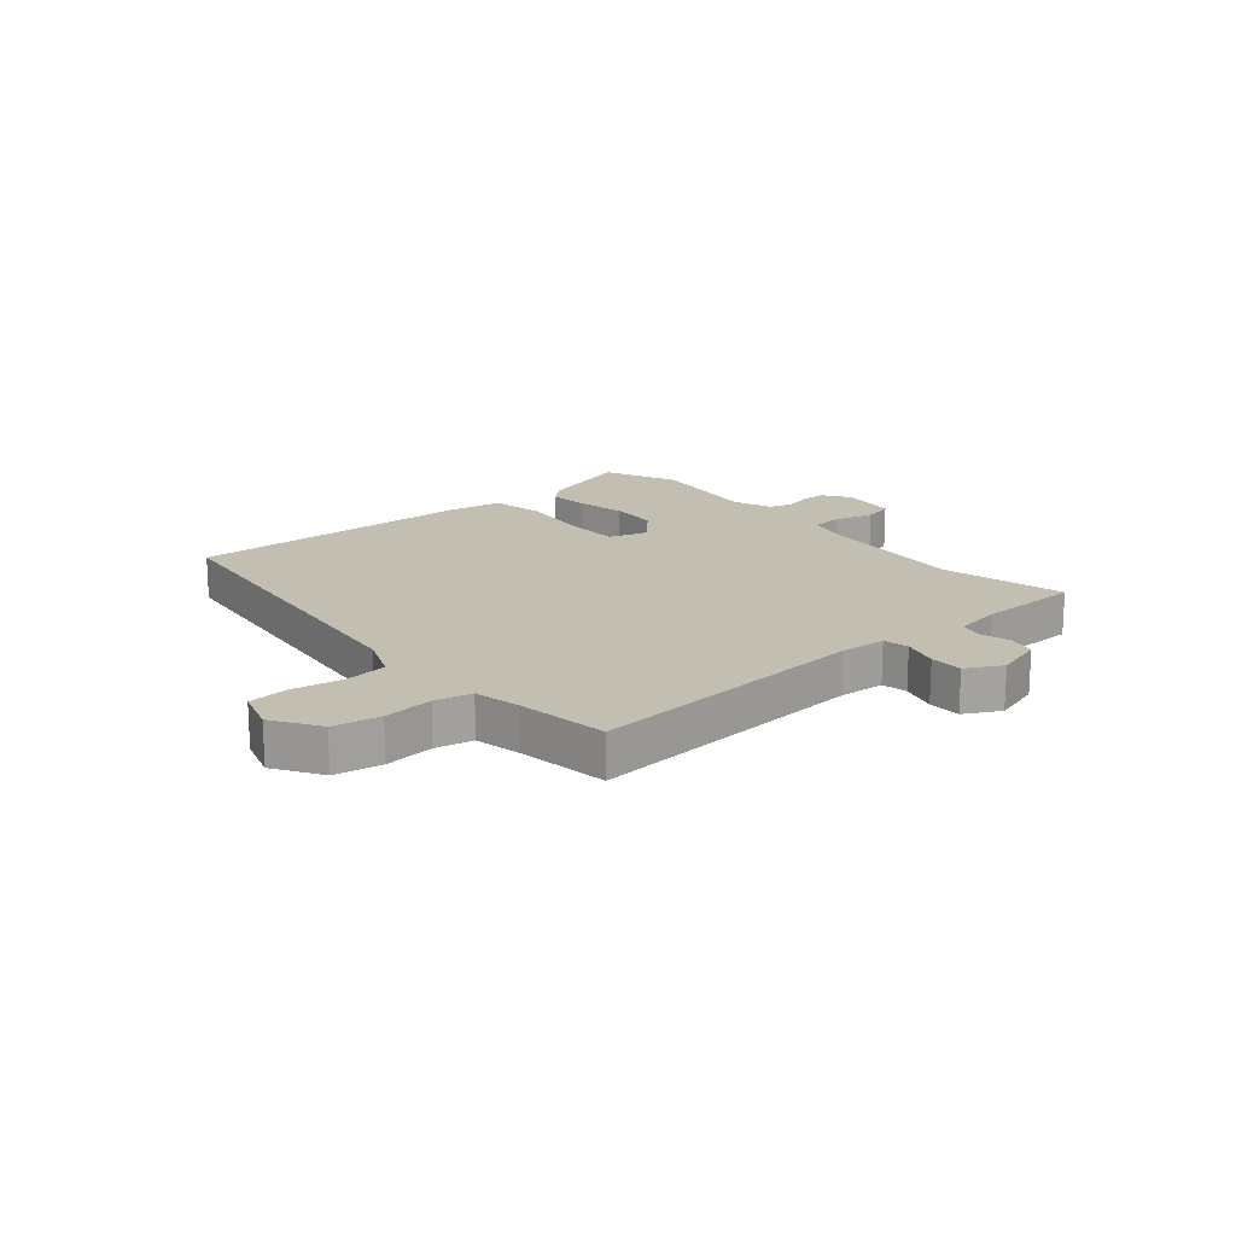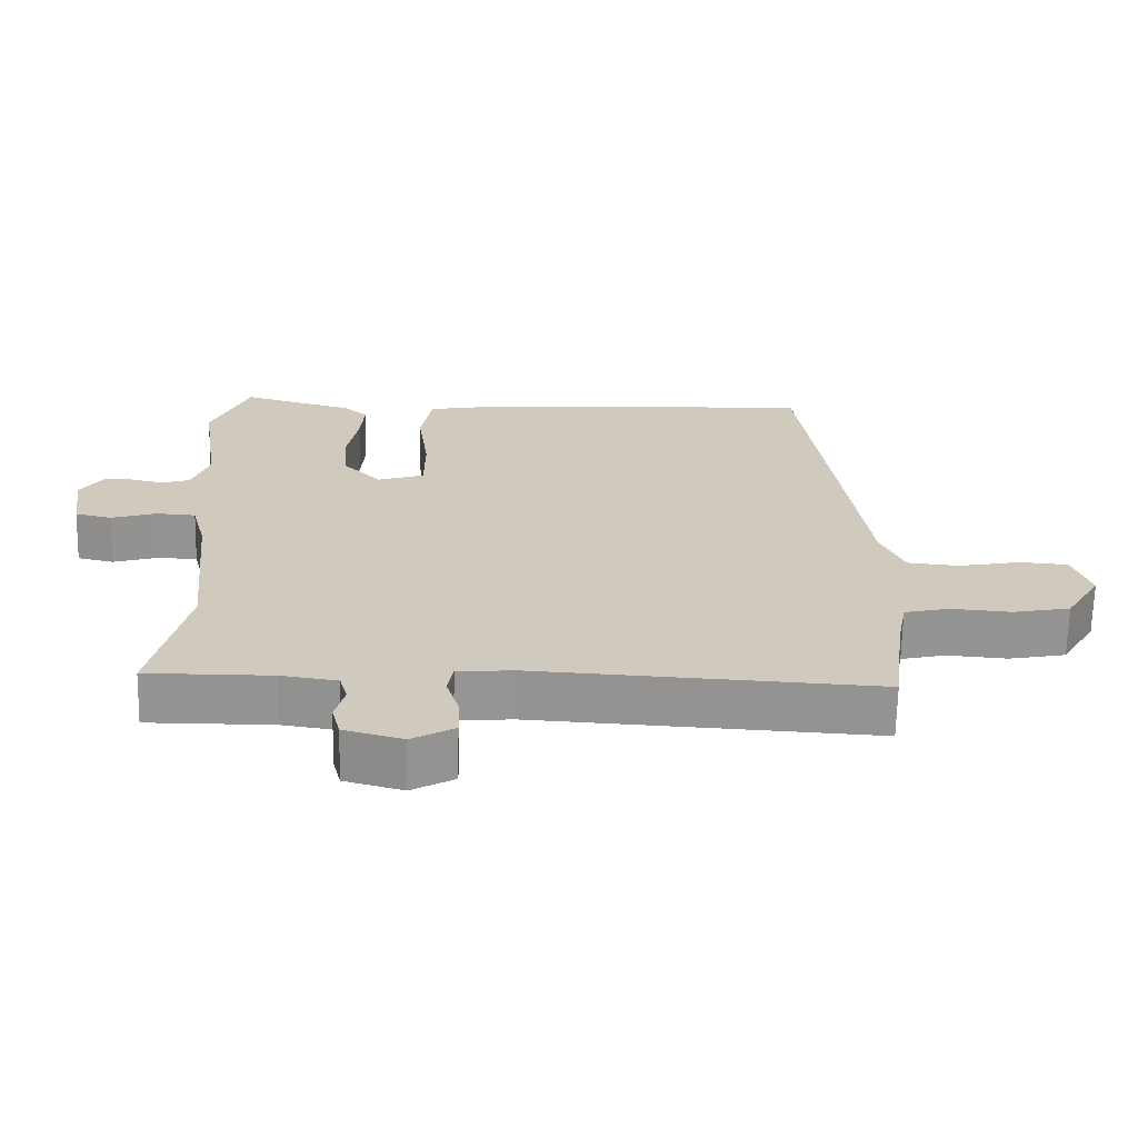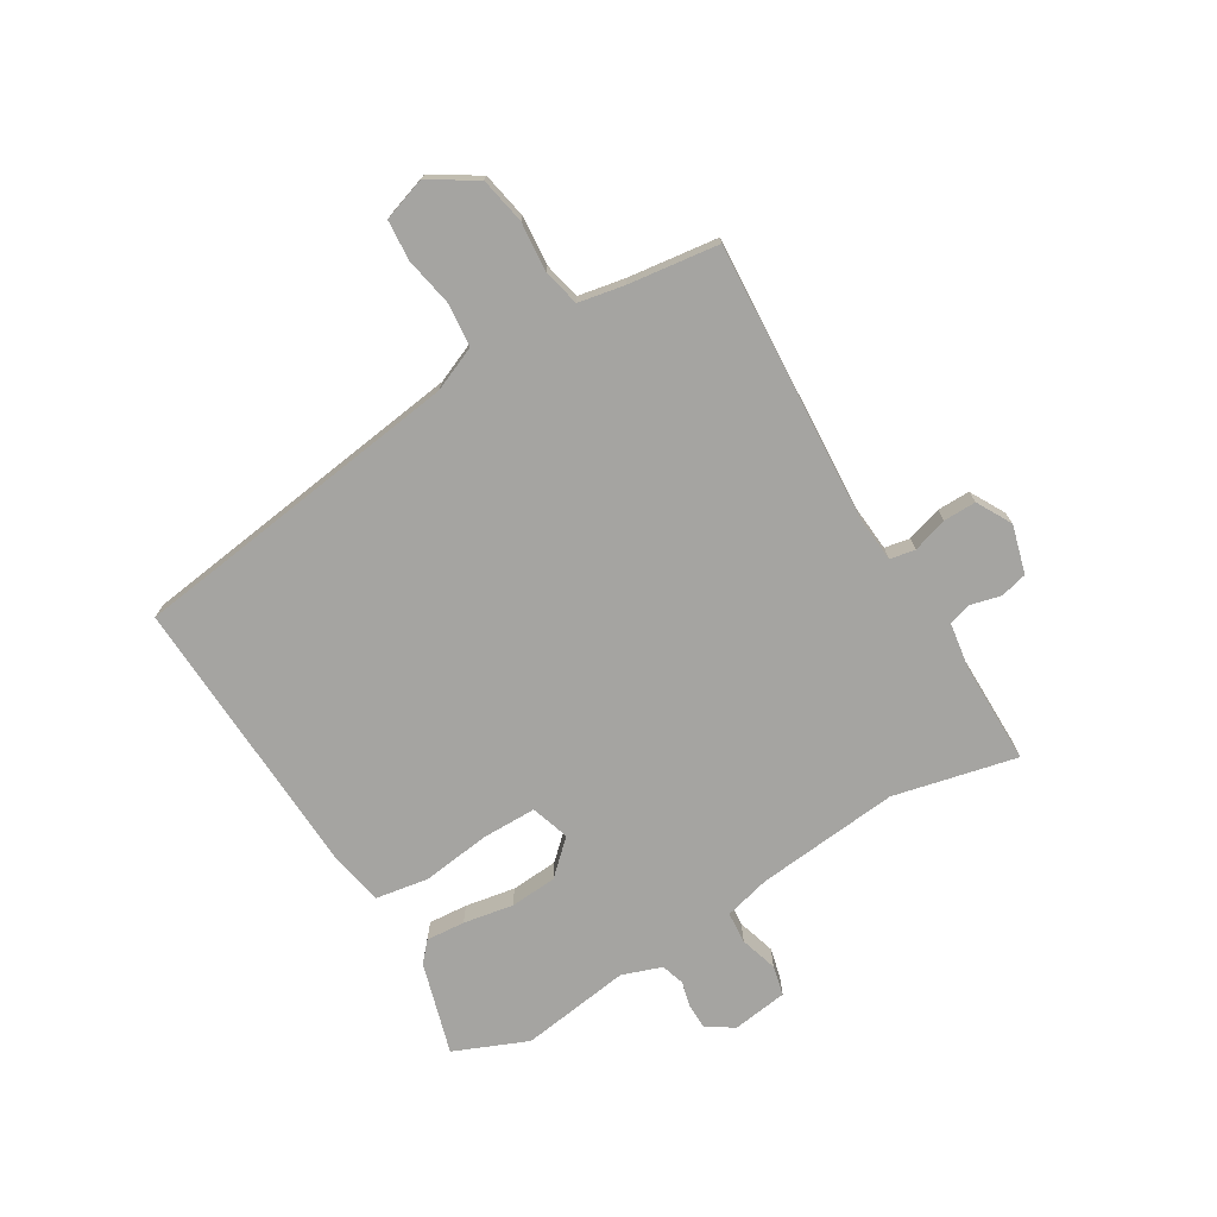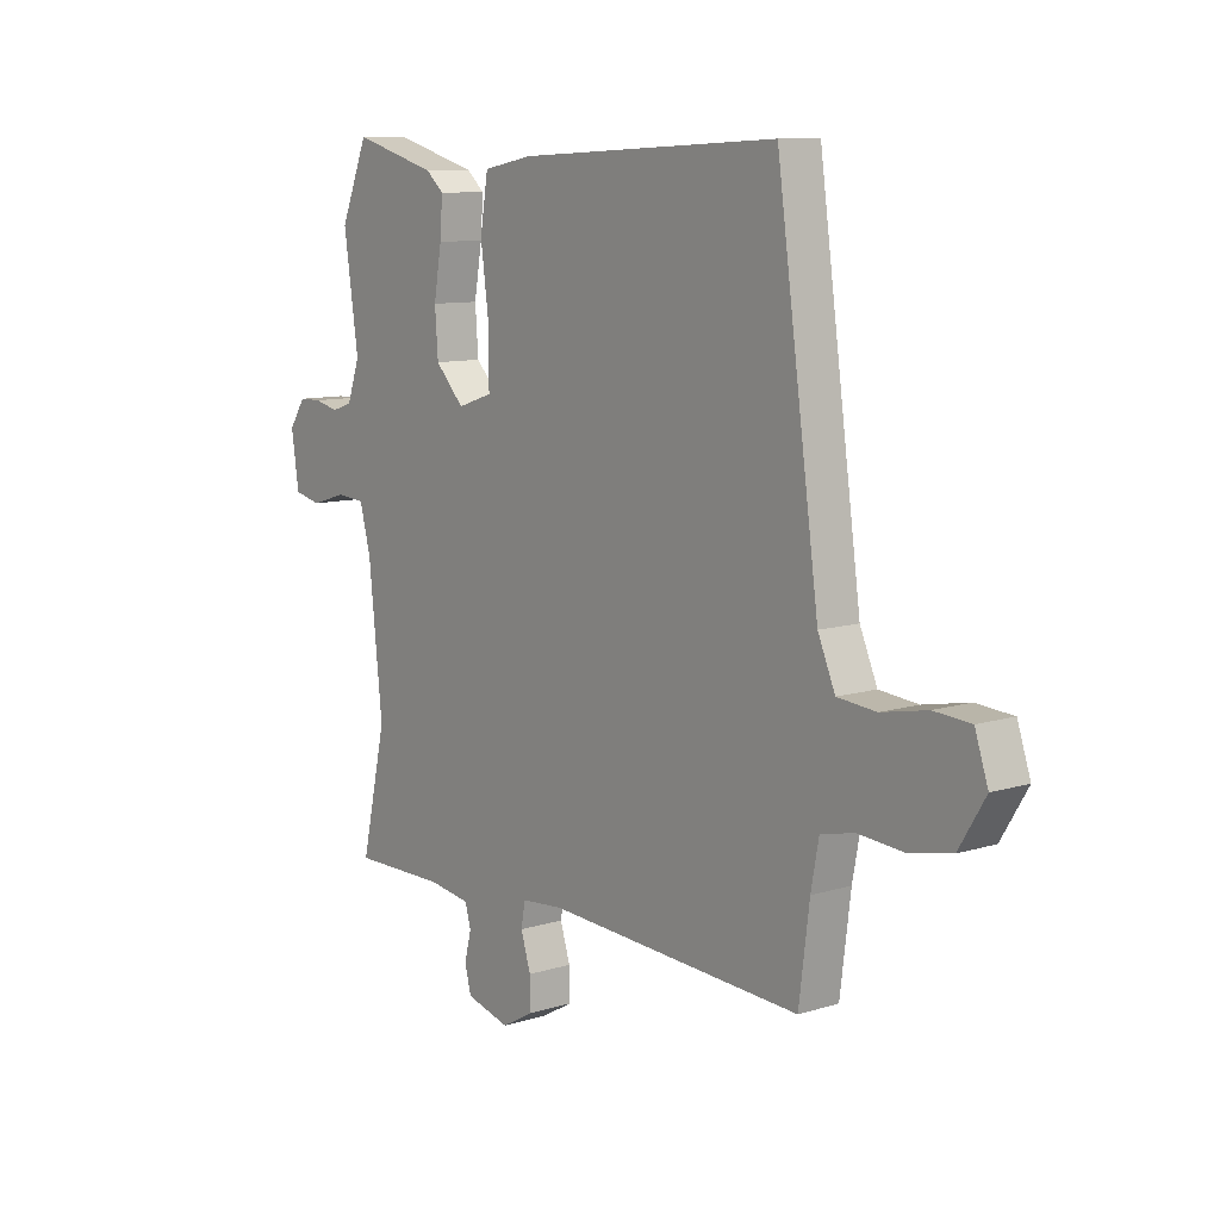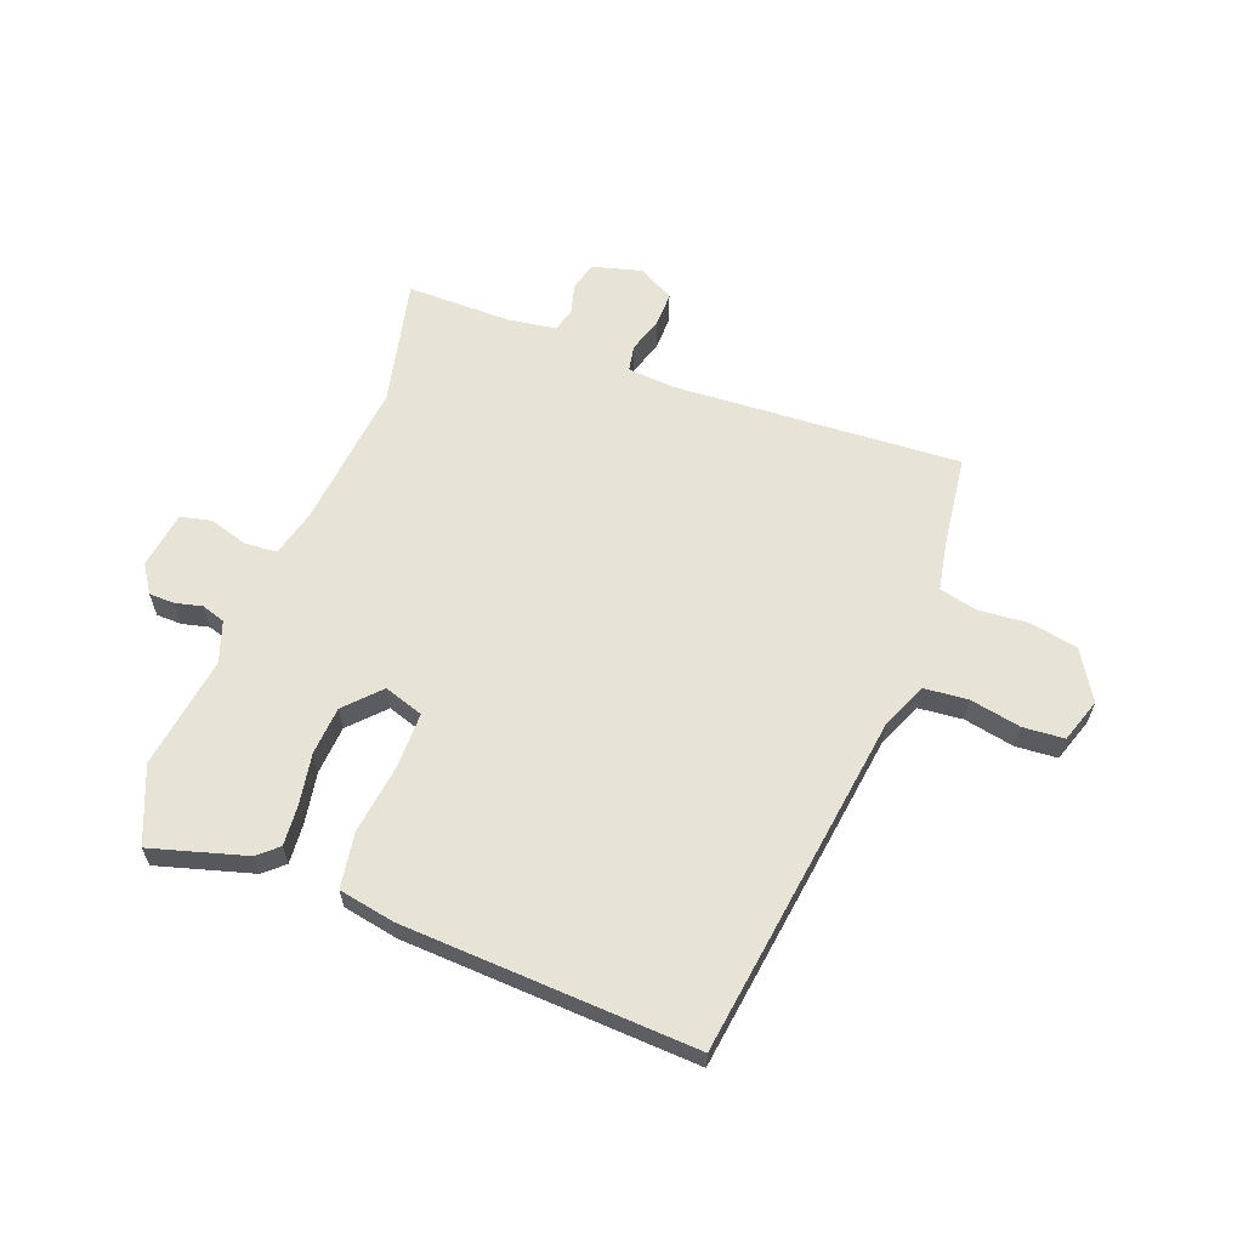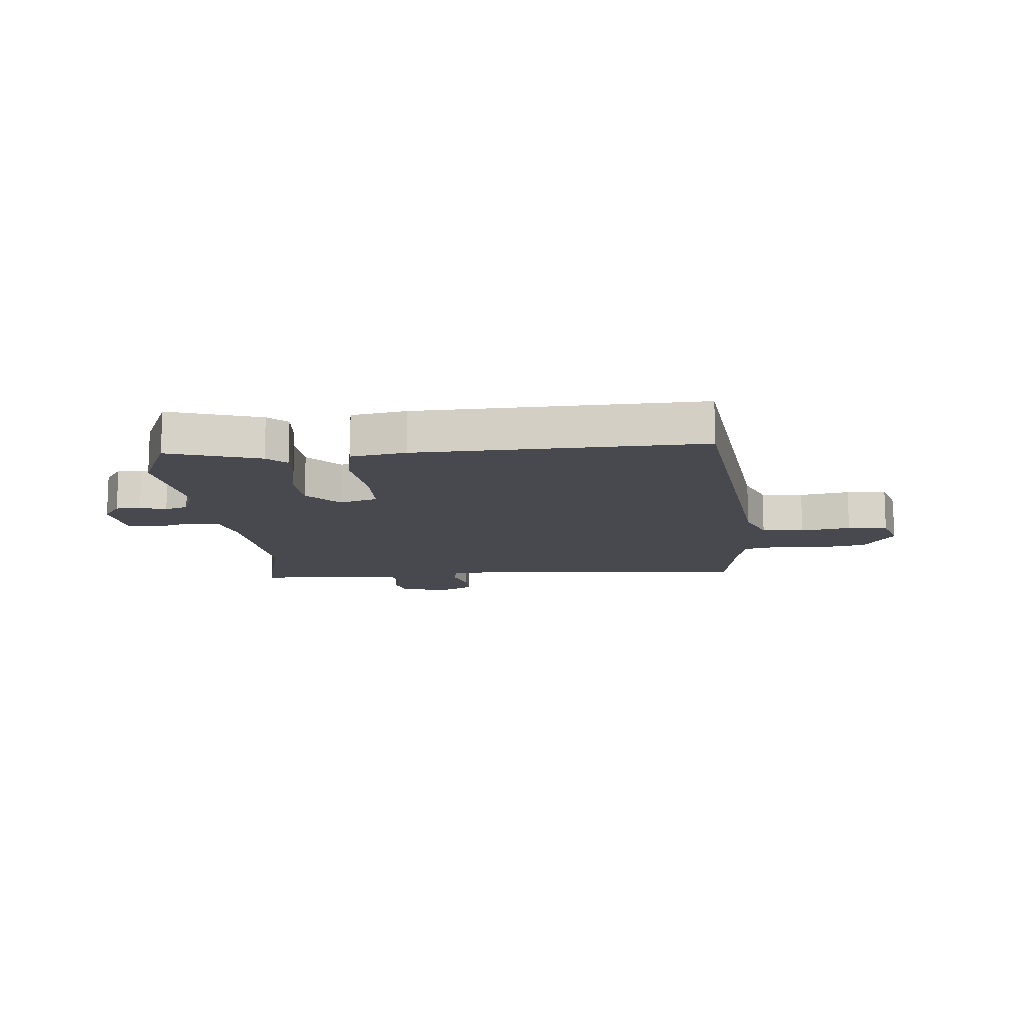
<metadata>
{"format":"obj","ext":"obj","renderer":"f3d","projection":"perspective","resolution":1024,"background":"white","views":[{"elev":17.5,"azim":138.5,"up":"+Y"},{"elev":-67.2,"azim":-1.2,"up":"+Z"},{"elev":-73.4,"azim":120.7,"up":"+Y"},{"elev":9.9,"azim":51.5,"up":"+Z"},{"elev":62.0,"azim":20.6,"up":"+Y"},{"elev":-12.7,"azim":3.9,"up":"+Y"}]}
</metadata>
<code>
v 0.459 0.07 -0.546
v -0.03 0.07 -0.518
v -0.109 0.07 -0.525
v -0.117 0.07 -0.569
v -0.098 0.07 -0.63
v -0.097 0.07 -0.687
v -0.158 0.07 -0.721
v -0.242 0.07 -0.698
v -0.254 0.07 -0.651
v -0.241 0.07 -0.599
v -0.252 0.07 -0.559
v -0.333 0.07 -0.547
v -0.511 0.07 -0.548
v -0.463 0.07 -0.333
v -0.489 0.07 -0.083
v -0.51 0.07 -0.003
v -0.565 0.07 0.001
v -0.631 0.07 -0.019
v -0.683 0.07 -0.007
v -0.697 0.07 0.09
v -0.666 0.07 0.137
v -0.623 0.07 0.138
v -0.577 0.07 0.127
v -0.537 0.07 0.14
v -0.513 0.07 0.209
v -0.541 0.07 0.401
v -0.488 0.07 0.529
v -0.327 0.07 0.483
v -0.293 0.07 0.453
v -0.298 0.07 0.385
v -0.313 0.07 0.298
v -0.307 0.07 0.216
v -0.252 0.07 0.158
v -0.185 0.07 0.18
v -0.185 0.07 0.275
v -0.201 0.07 0.394
v -0.186 0.07 0.487
v -0.091 0.07 0.505
v 0.405 0.07 0.53
v 0.486 0.07 -0.055
v 0.519 0.07 -0.132
v 0.593 0.07 -0.139
v 0.68 0.07 -0.122
v 0.75 0.07 -0.127
v 0.775 0.07 -0.202
v 0.725 0.07 -0.284
v 0.644 0.07 -0.3
v 0.558 0.07 -0.293
v 0.494 0.07 -0.308
v 0.479 0.07 -0.388
v 0.459 0 -0.546
v -0.03 0 -0.518
v -0.109 0 -0.525
v -0.117 0 -0.569
v -0.098 0 -0.63
v -0.097 0 -0.687
v -0.158 0 -0.721
v -0.242 0 -0.698
v -0.254 0 -0.651
v -0.241 0 -0.599
v -0.252 0 -0.559
v -0.333 0 -0.547
v -0.511 0 -0.548
v -0.463 0 -0.333
v -0.489 0 -0.083
v -0.51 0 -0.003
v -0.565 0 0.001
v -0.631 0 -0.019
v -0.683 0 -0.007
v -0.697 0 0.09
v -0.666 0 0.137
v -0.623 0 0.138
v -0.577 0 0.127
v -0.537 0 0.14
v -0.513 0 0.209
v -0.541 0 0.401
v -0.488 0 0.529
v -0.327 0 0.483
v -0.293 0 0.453
v -0.298 0 0.385
v -0.313 0 0.298
v -0.307 0 0.216
v -0.252 0 0.158
v -0.185 0 0.18
v -0.185 0 0.275
v -0.201 0 0.394
v -0.186 0 0.487
v -0.091 0 0.505
v 0.405 0 0.53
v 0.486 0 -0.055
v 0.519 0 -0.132
v 0.593 0 -0.139
v 0.68 0 -0.122
v 0.75 0 -0.127
v 0.775 0 -0.202
v 0.725 0 -0.284
v 0.644 0 -0.3
v 0.558 0 -0.293
v 0.494 0 -0.308
v 0.479 0 -0.388
f 46 47 48
f 45 46 48
f 44 45 48
f 43 44 48
f 42 43 48
f 41 42 48 49
f 40 41 49 50
f 50 1 2
f 40 50 2
f 39 40 2
f 38 39 2
f 37 38 2
f 36 37 2
f 35 36 2
f 29 30 31
f 28 29 31
f 27 28 31
f 26 27 31
f 25 26 31
f 24 25 31 32
f 21 22 23
f 20 21 23
f 19 20 23
f 18 19 23
f 17 18 23
f 16 17 23 24
f 24 32 33
f 16 24 33
f 15 16 33
f 12 13 14
f 15 33 34
f 14 15 34
f 12 14 34
f 11 12 34
f 8 9 10
f 7 8 10
f 6 7 10
f 5 6 10
f 4 5 10
f 34 35 2 3
f 10 11 34
f 4 10 34
f 3 4 34
f 98 97 96
f 98 96 95
f 98 95 94
f 98 94 93
f 98 93 92
f 99 98 92 91
f 100 99 91 90
f 52 51 100
f 52 100 90
f 52 90 89
f 52 89 88
f 52 88 87
f 52 87 86
f 52 86 85
f 81 80 79
f 81 79 78
f 81 78 77
f 81 77 76
f 81 76 75
f 82 81 75 74
f 73 72 71
f 73 71 70
f 73 70 69
f 73 69 68
f 73 68 67
f 74 73 67 66
f 83 82 74
f 83 74 66
f 83 66 65
f 64 63 62
f 84 83 65
f 84 65 64
f 84 64 62
f 84 62 61
f 60 59 58
f 60 58 57
f 60 57 56
f 60 56 55
f 60 55 54
f 53 52 85 84
f 84 61 60
f 84 60 54
f 84 54 53
f 1 51 52 2
f 2 52 53 3
f 3 53 54 4
f 4 54 55 5
f 5 55 56 6
f 6 56 57 7
f 7 57 58 8
f 8 58 59 9
f 9 59 60 10
f 10 60 61 11
f 11 61 62 12
f 12 62 63 13
f 13 63 64 14
f 14 64 65 15
f 15 65 66 16
f 16 66 67 17
f 17 67 68 18
f 18 68 69 19
f 19 69 70 20
f 20 70 71 21
f 21 71 72 22
f 22 72 73 23
f 23 73 74 24
f 24 74 75 25
f 25 75 76 26
f 26 76 77 27
f 27 77 78 28
f 28 78 79 29
f 29 79 80 30
f 30 80 81 31
f 31 81 82 32
f 32 82 83 33
f 33 83 84 34
f 34 84 85 35
f 35 85 86 36
f 36 86 87 37
f 37 87 88 38
f 38 88 89 39
f 39 89 90 40
f 40 90 91 41
f 41 91 92 42
f 42 92 93 43
f 43 93 94 44
f 44 94 95 45
f 45 95 96 46
f 46 96 97 47
f 47 97 98 48
f 48 98 99 49
f 49 99 100 50
f 50 100 51 1

</code>
